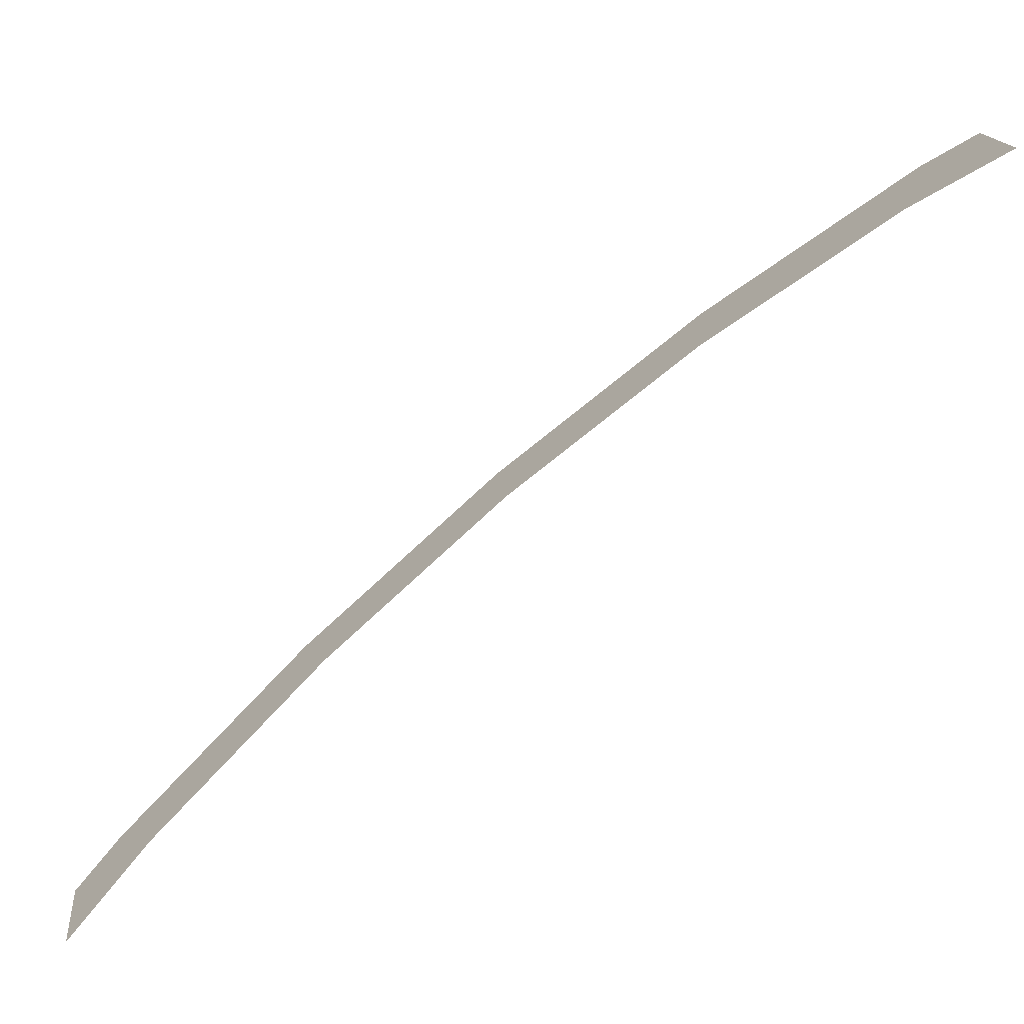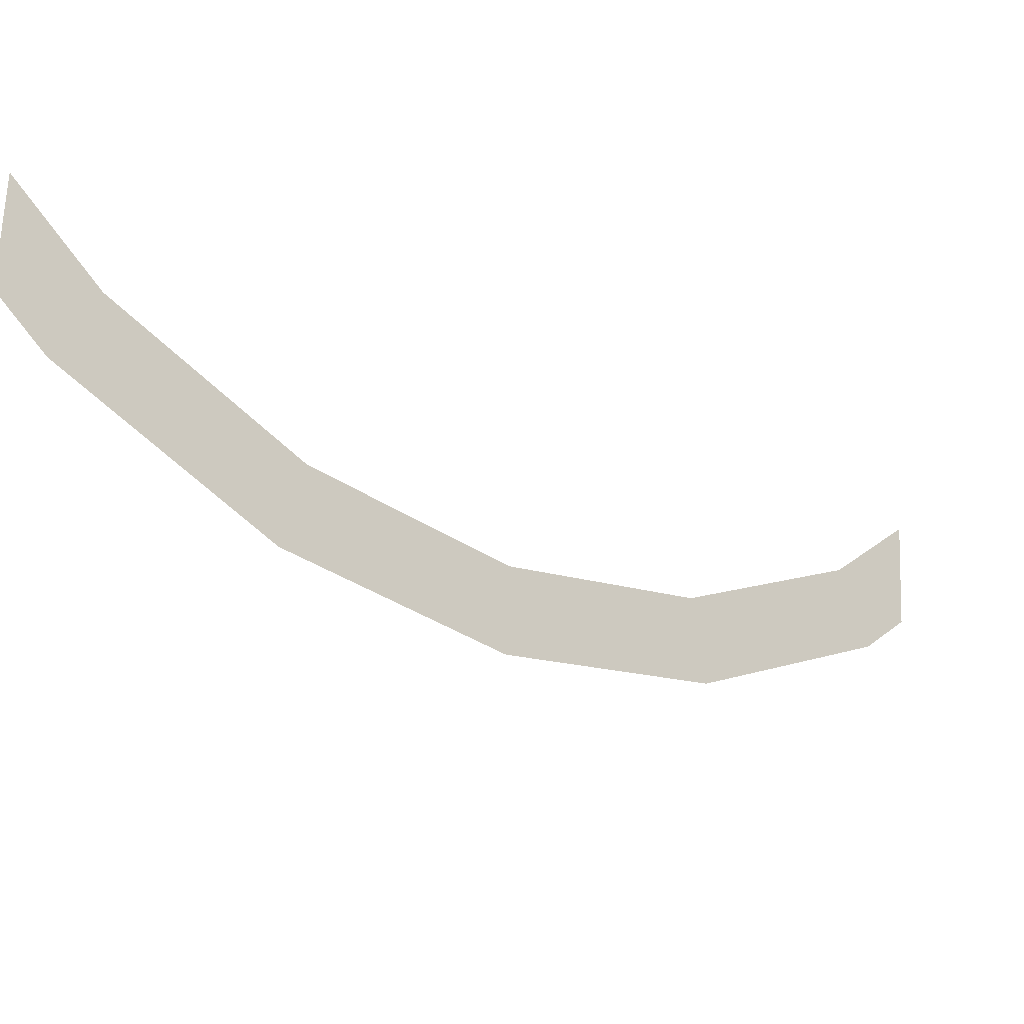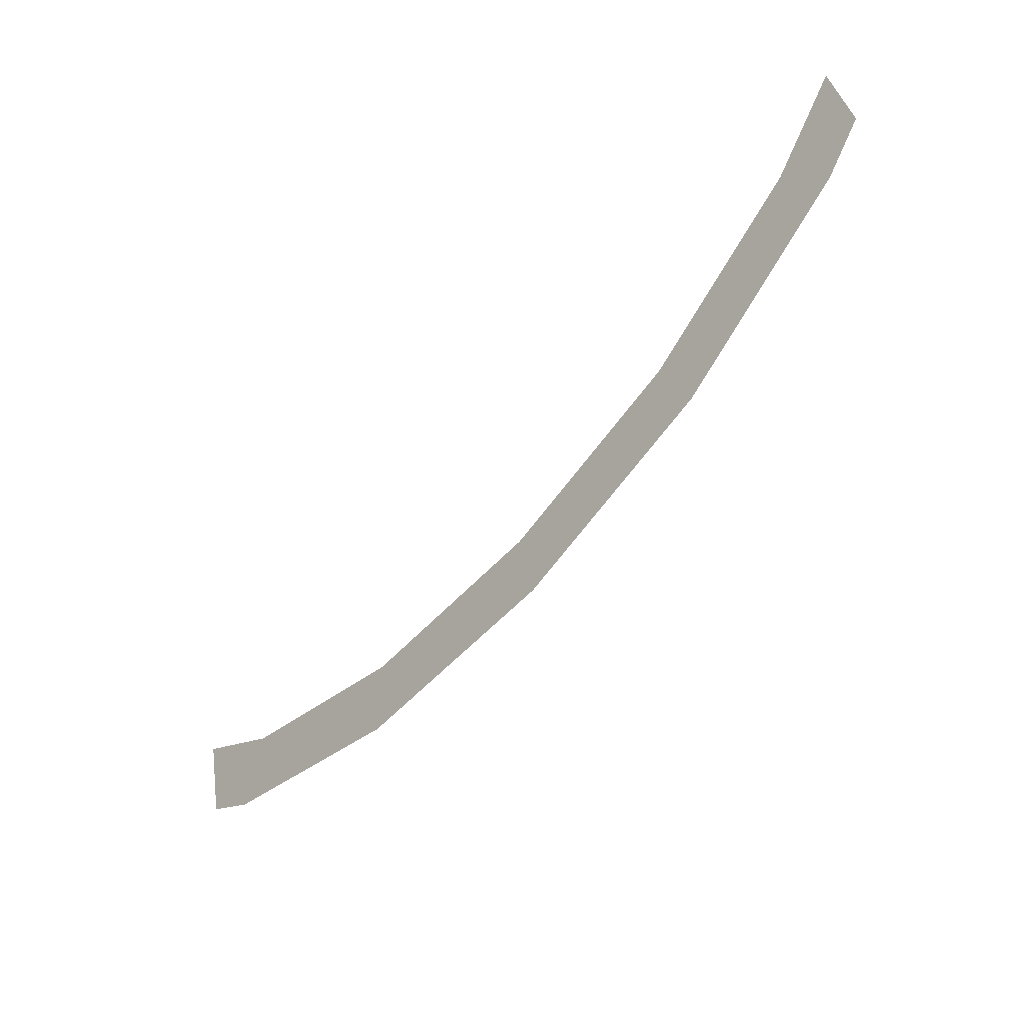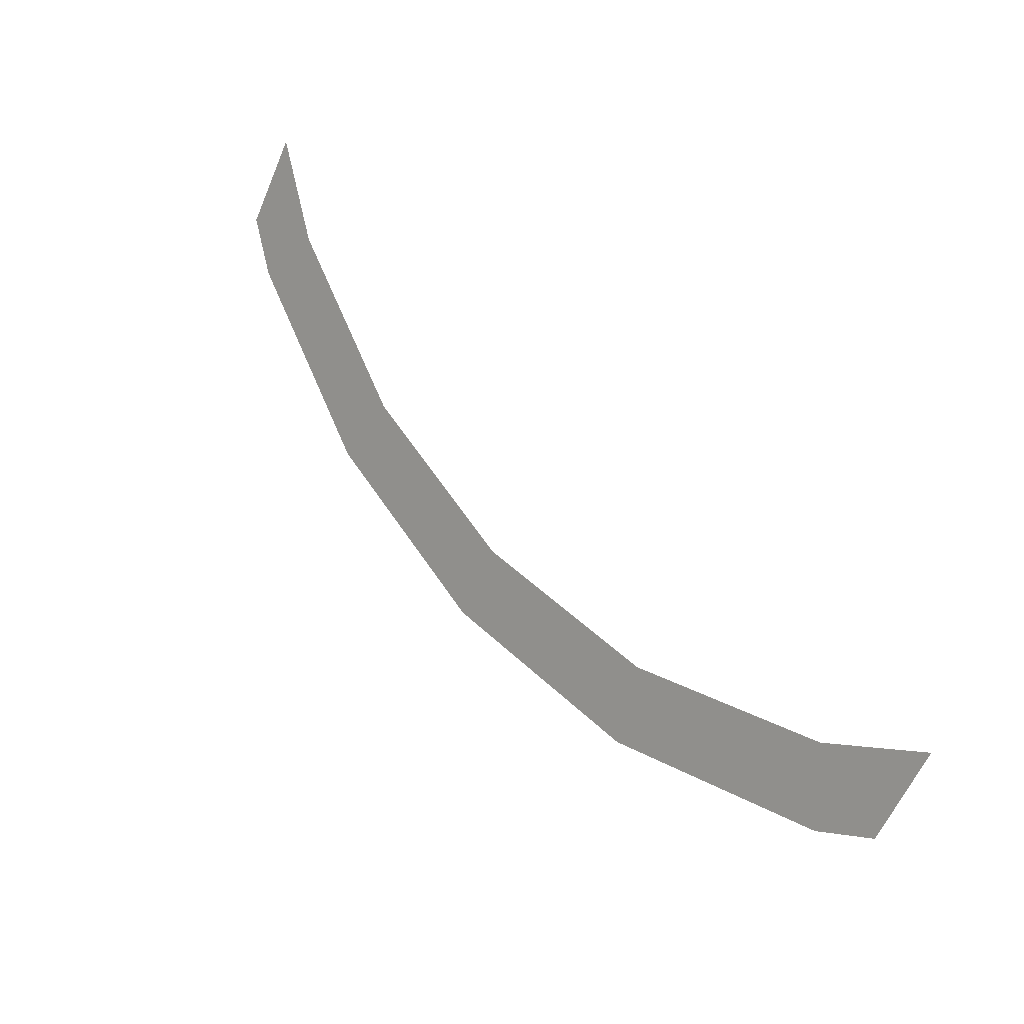
<metadata>
{"format":"obj","ext":"obj","renderer":"f3d","projection":"perspective","resolution":1024,"background":"white","views":[{"elev":16.0,"azim":84.2,"up":"+Z"},{"elev":67.7,"azim":-87.7,"up":"+Z"},{"elev":35.2,"azim":-98.7,"up":"+Y"},{"elev":-59.6,"azim":67.2,"up":"+Y"}]}
</metadata>
<code>
o #ID877
v 0.08191 0.3766 0.04558
v 0.08039 0.3732 0.04267
v 0.08538 0.3732 0.04267
v 0.07845 0.3751 0.04429
v 0.07391 0.3835 0.05135
v 0.07776 0.3843 0.05201
v 0.07236 0.3925 0.05892
v 0.07635 0.3925 0.05892
v 0.07391 0.4016 0.06649
v 0.07776 0.4008 0.06582
v 0.08191 0.4084 0.07226
v 0.07845 0.41 0.07354
v 0.08538 0.4119 0.07516
v 0.08039 0.4119 0.07516
v 0.08039 0.4119 0.07516
v 0.08538 0.4119 0.07516
v 0.07845 0.41 0.07354
v 0.08191 0.4084 0.07226
v 0.07391 0.4016 0.06649
v 0.07776 0.4008 0.06582
v 0.07635 0.3925 0.05892
v 0.07236 0.3925 0.05892
v 0.07776 0.3843 0.05201
v 0.07391 0.3835 0.05135
v 0.08191 0.3766 0.04558
v 0.07845 0.3751 0.04429
v 0.08039 0.3732 0.04267
v 0.08538 0.3732 0.04267
f 15 16 17
f 16 18 17
f 17 18 19
f 18 20 19
f 20 21 19
f 19 21 22
f 21 23 22
f 22 23 24
f 23 25 24
f 24 25 26
f 26 25 27
f 28 27 25
f 1 2 3
f 2 1 4
f 4 1 5
f 5 1 6
f 5 6 7
f 7 6 8
f 7 8 9
f 9 8 10
f 9 10 11
f 9 11 12
f 12 11 13
f 12 13 14

</code>
